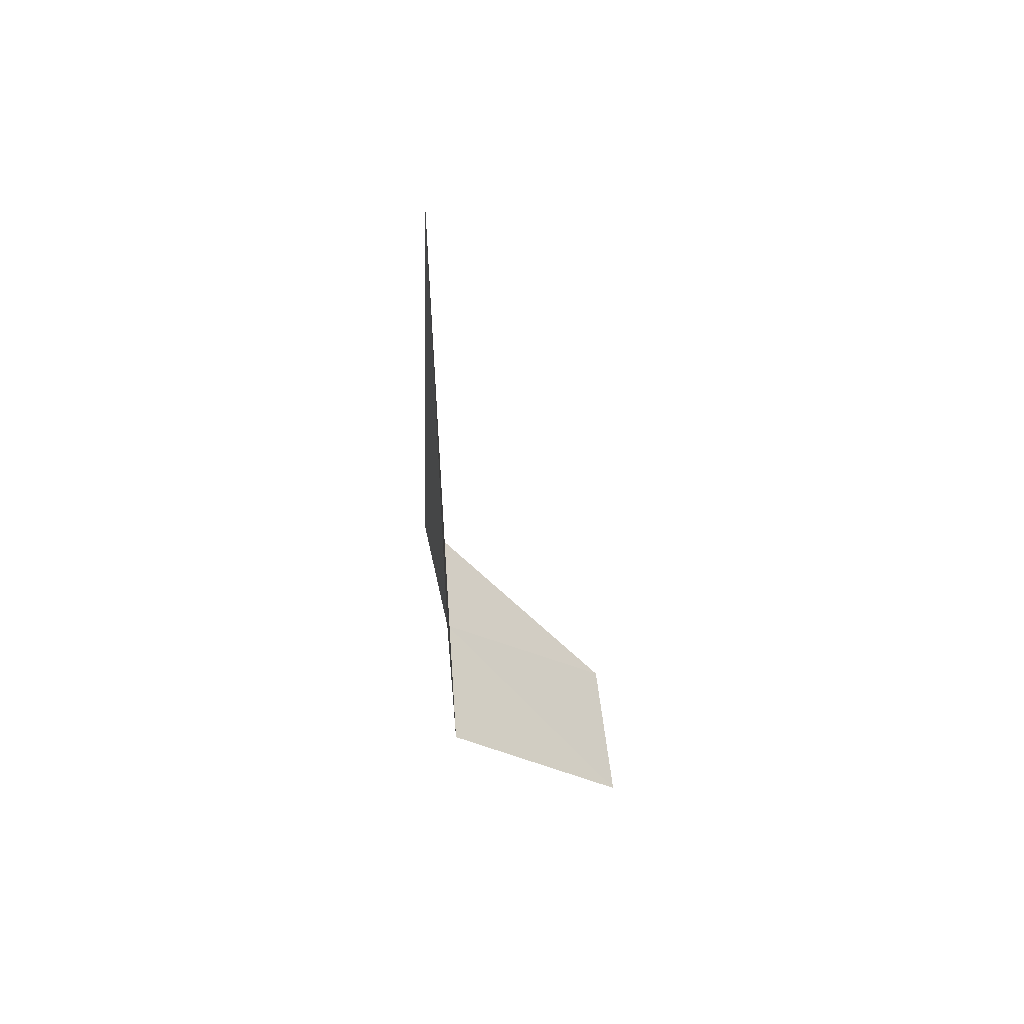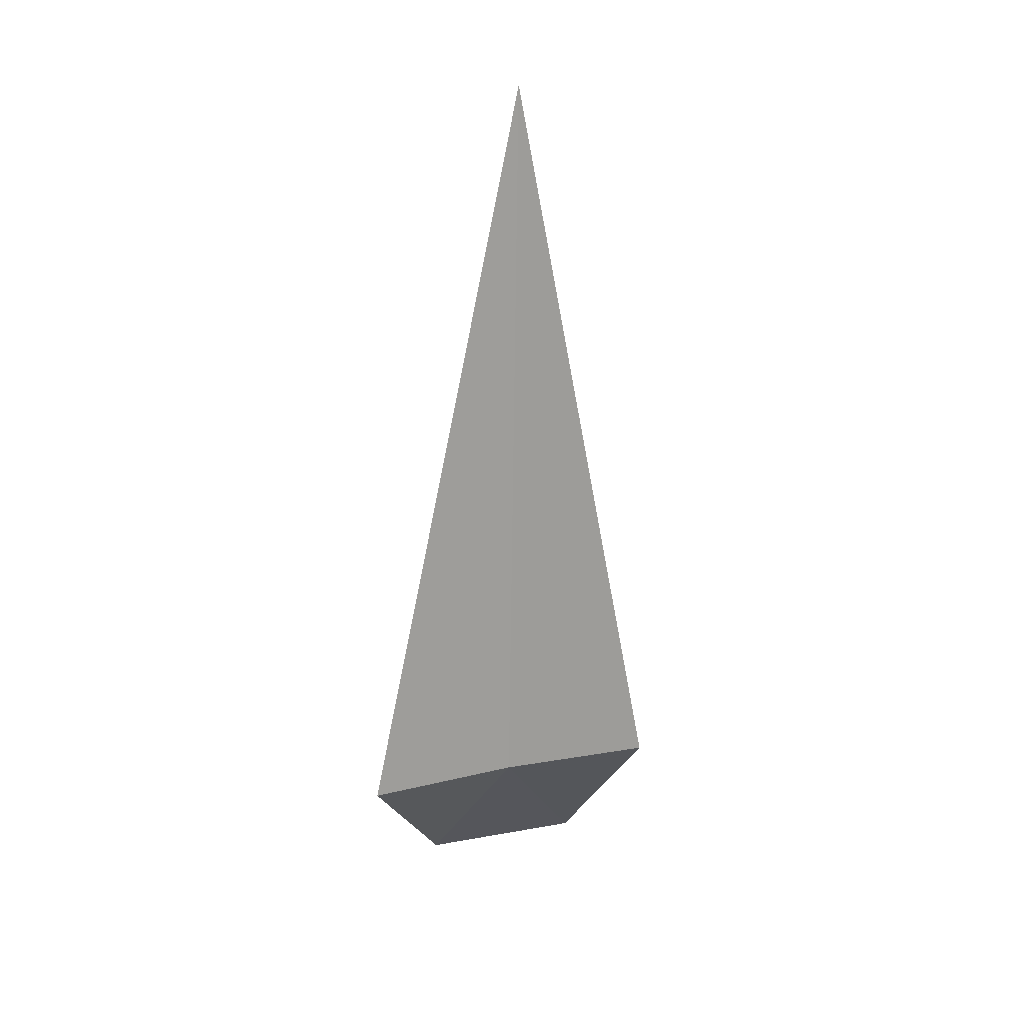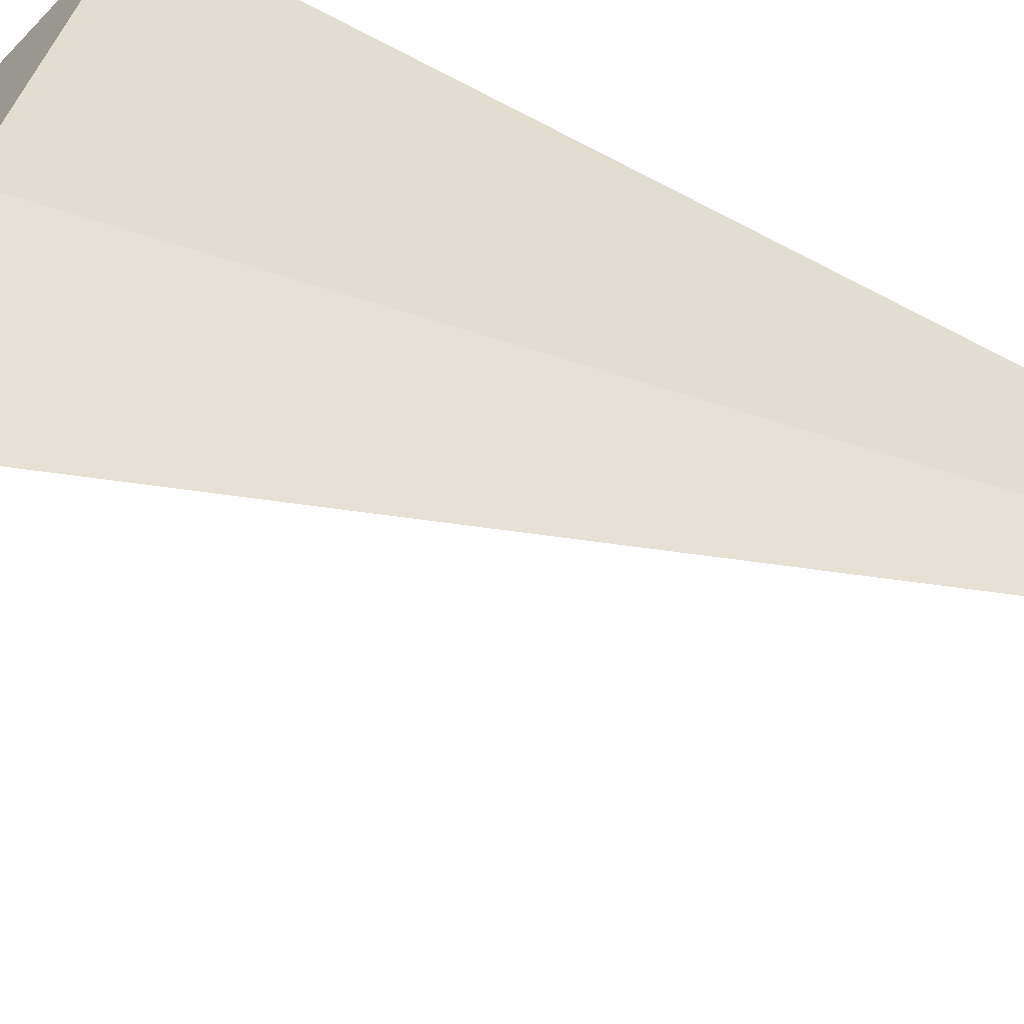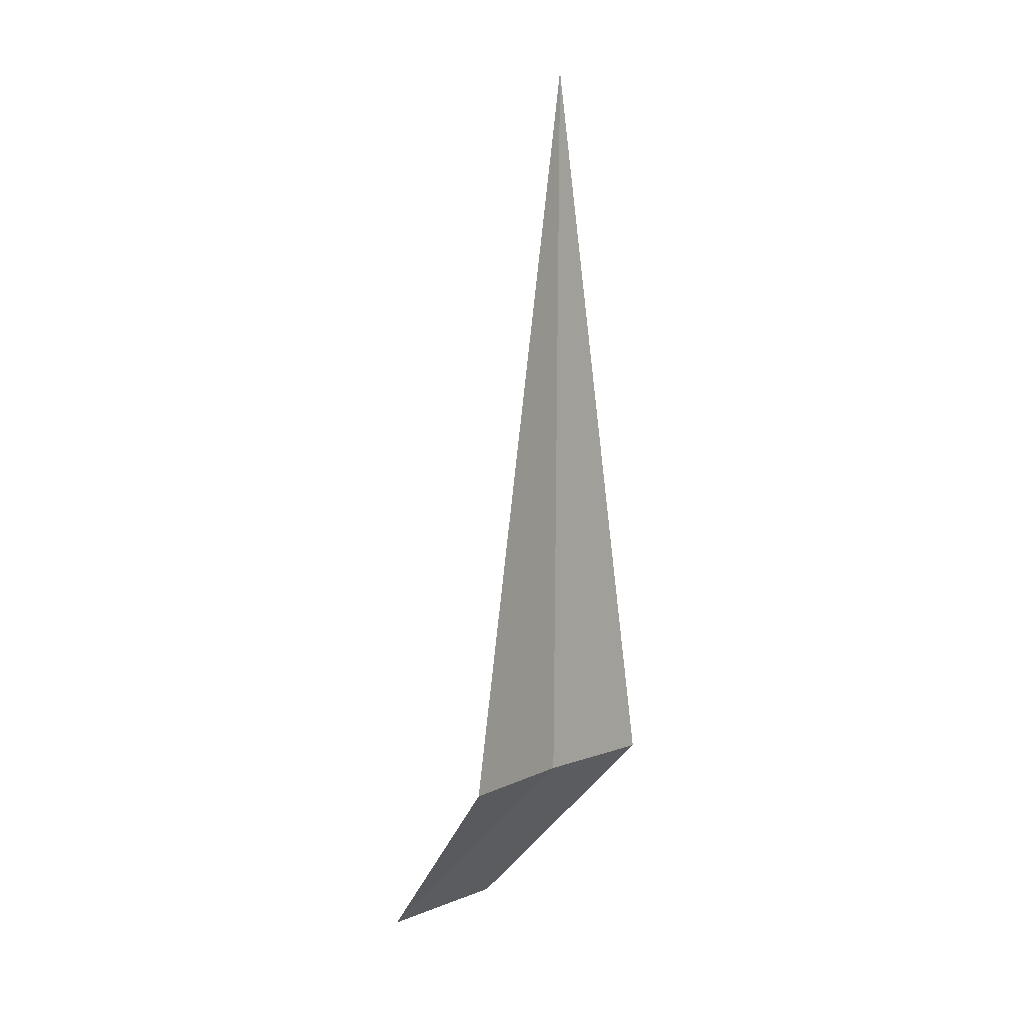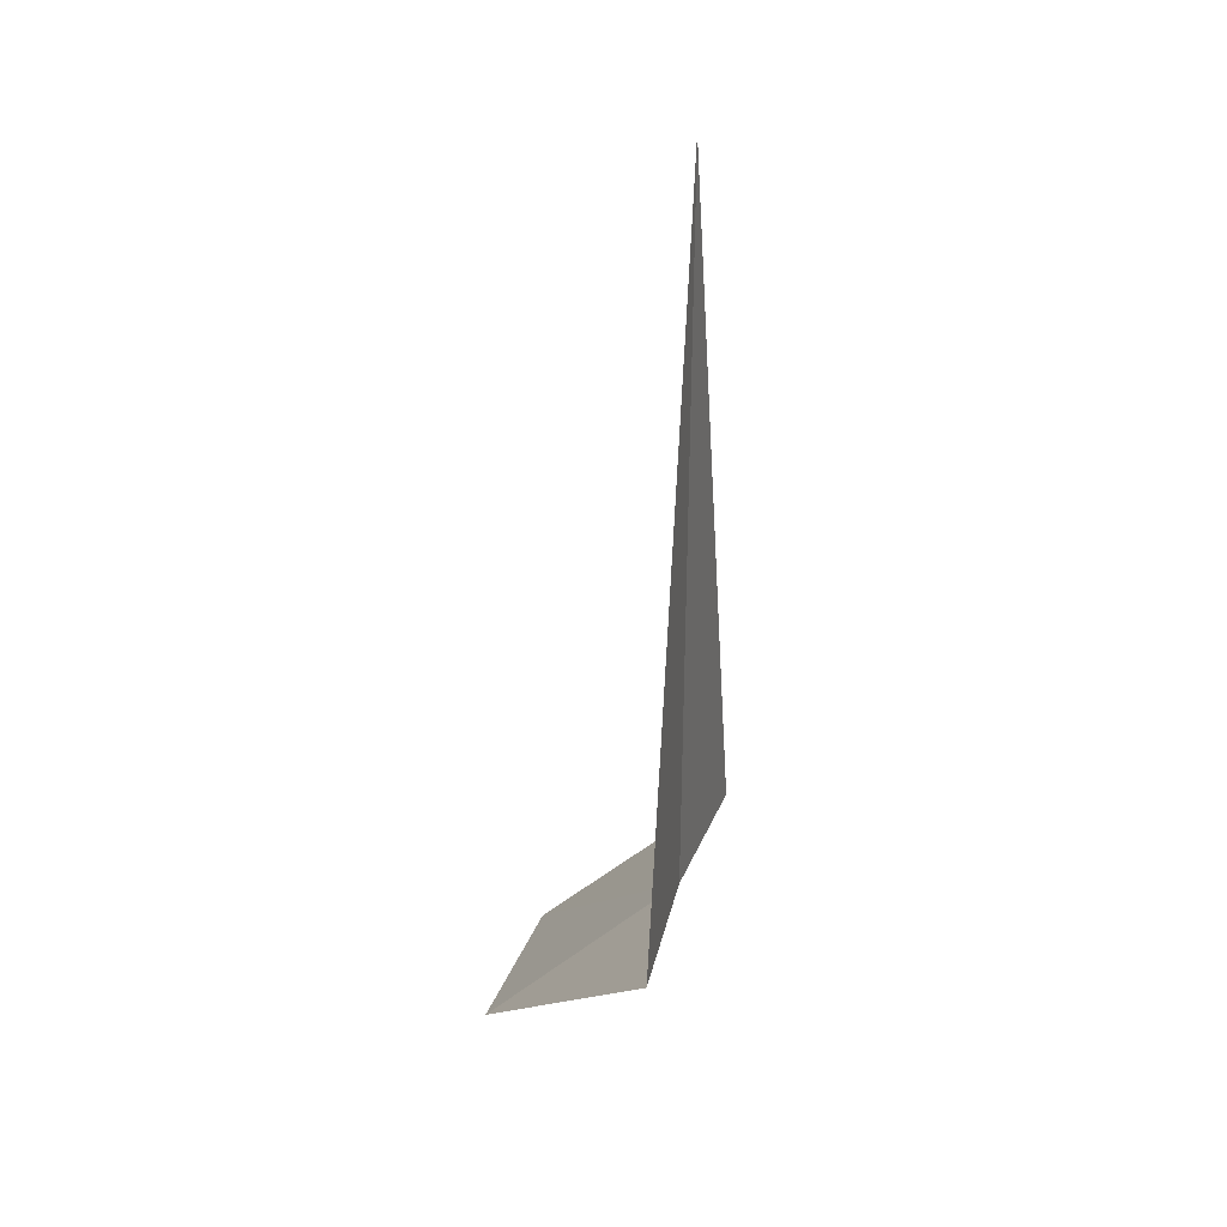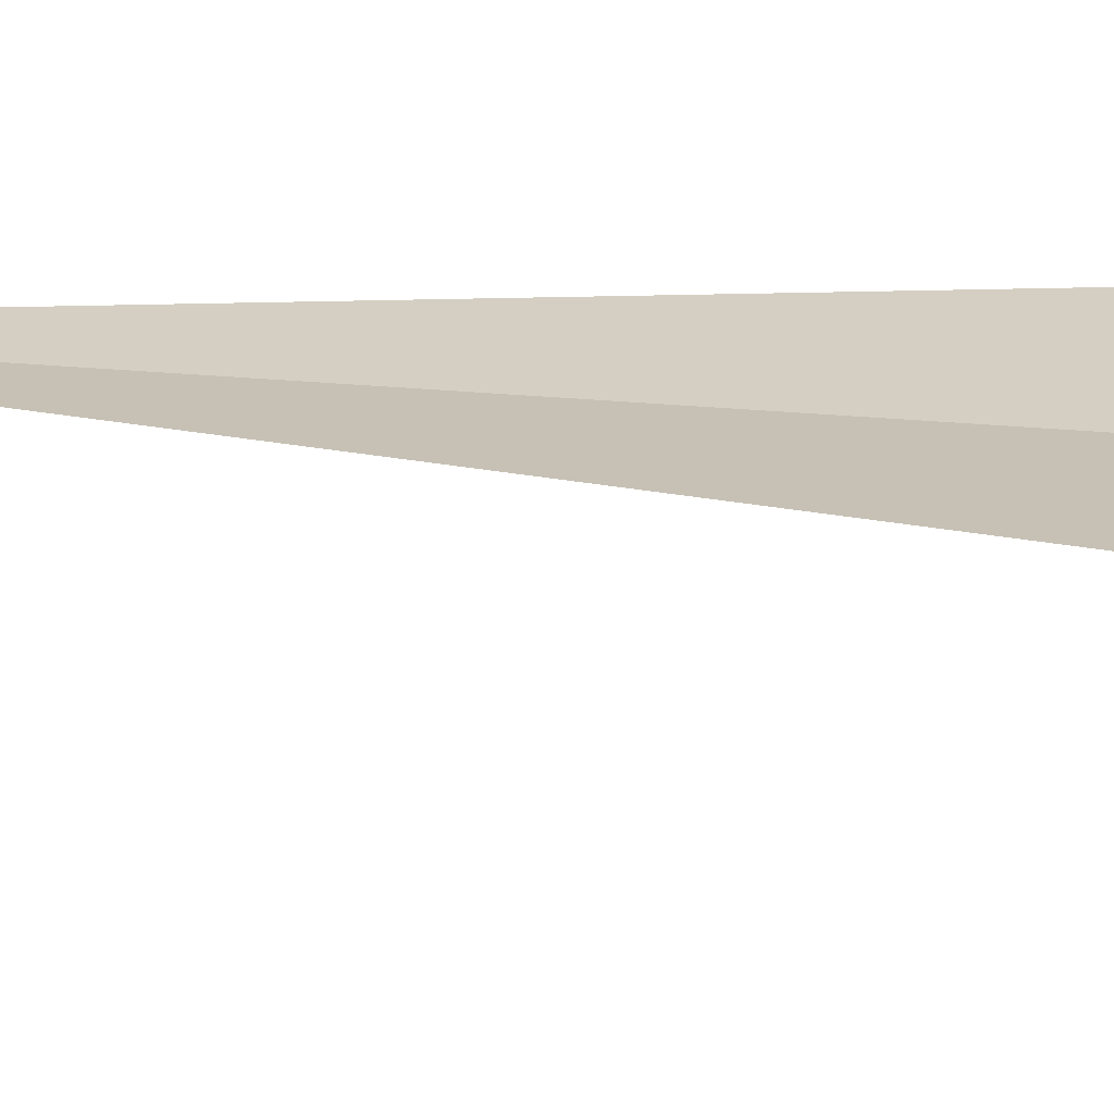
<metadata>
{"format":"obj","ext":"obj","renderer":"f3d","projection":"perspective","resolution":1024,"background":"white","views":[{"elev":54.3,"azim":103.2,"up":"+Y"},{"elev":19.0,"azim":0.0,"up":"+Y"},{"elev":32.6,"azim":118.9,"up":"+Z"},{"elev":3.9,"azim":-34.9,"up":"+Y"},{"elev":30.7,"azim":-52.4,"up":"+Y"},{"elev":43.4,"azim":-85.0,"up":"+Z"}]}
</metadata>
<code>
v 24.41 -5.765 5.499
v 23.69 -5.765 5.835
v 24.46 -2.015 5.479
v 25.16 -5.765 5.252
v 24.77 -6.765 4.323
v 23.95 -6.765 4.606
f 1 5 4
f 1 6 5
f 1 3 2
f 1 4 3
f 1 2 6

</code>
